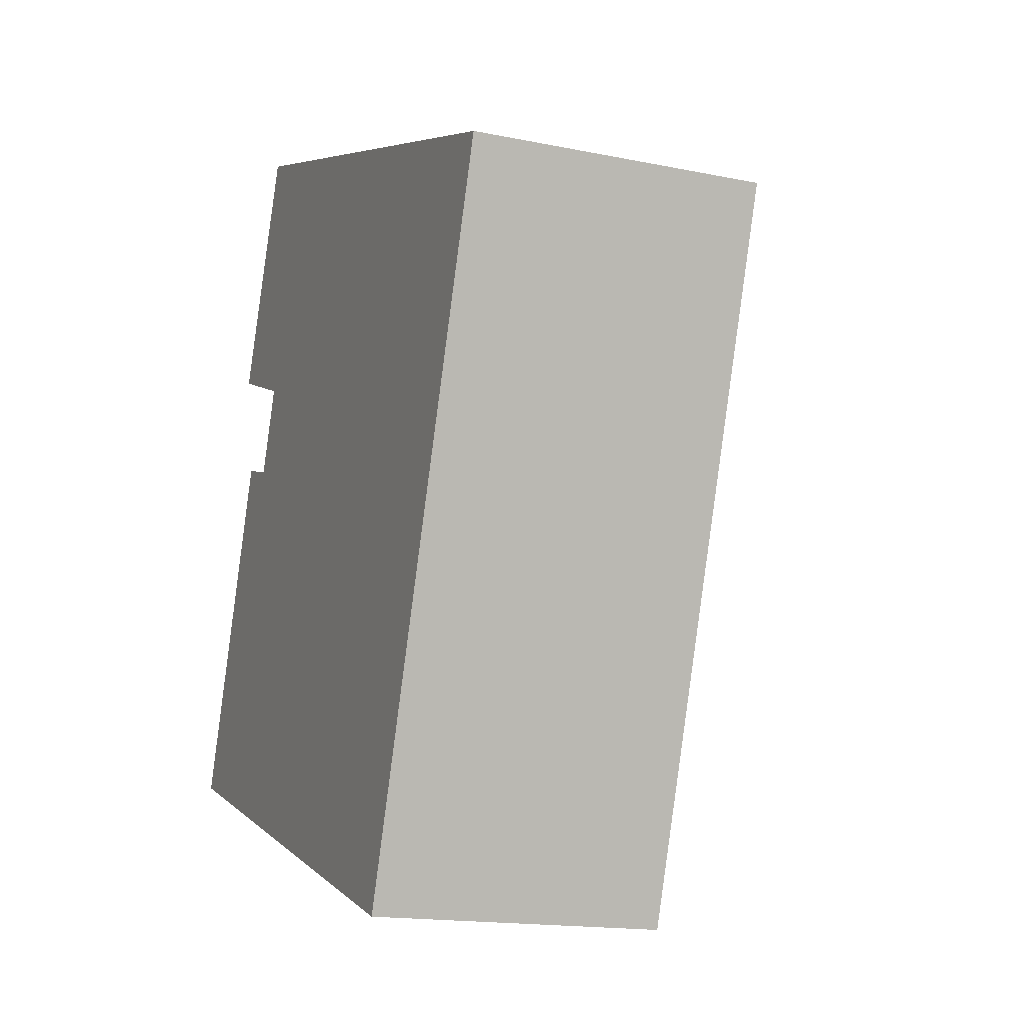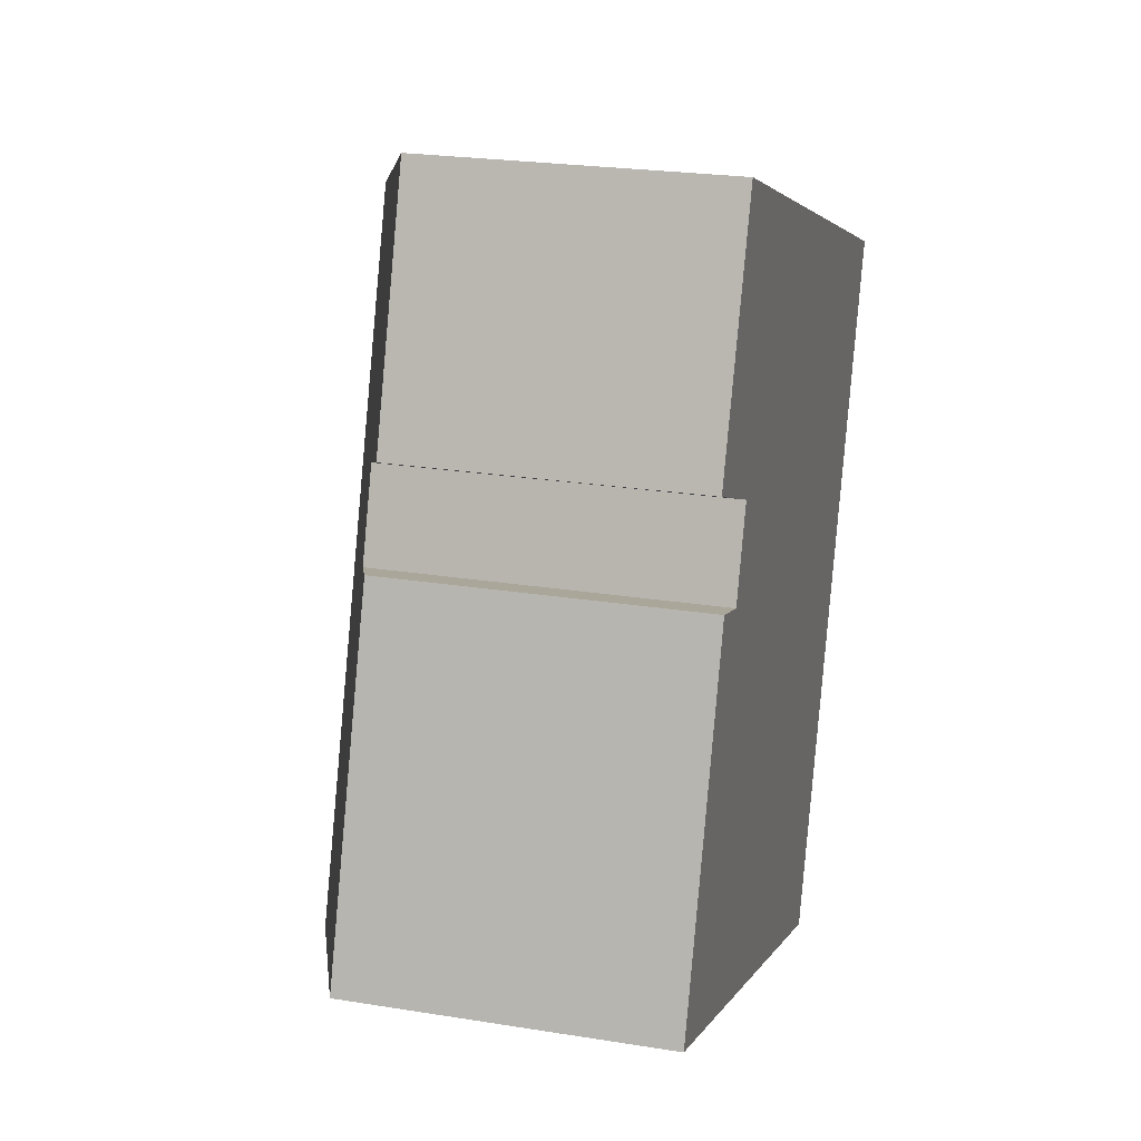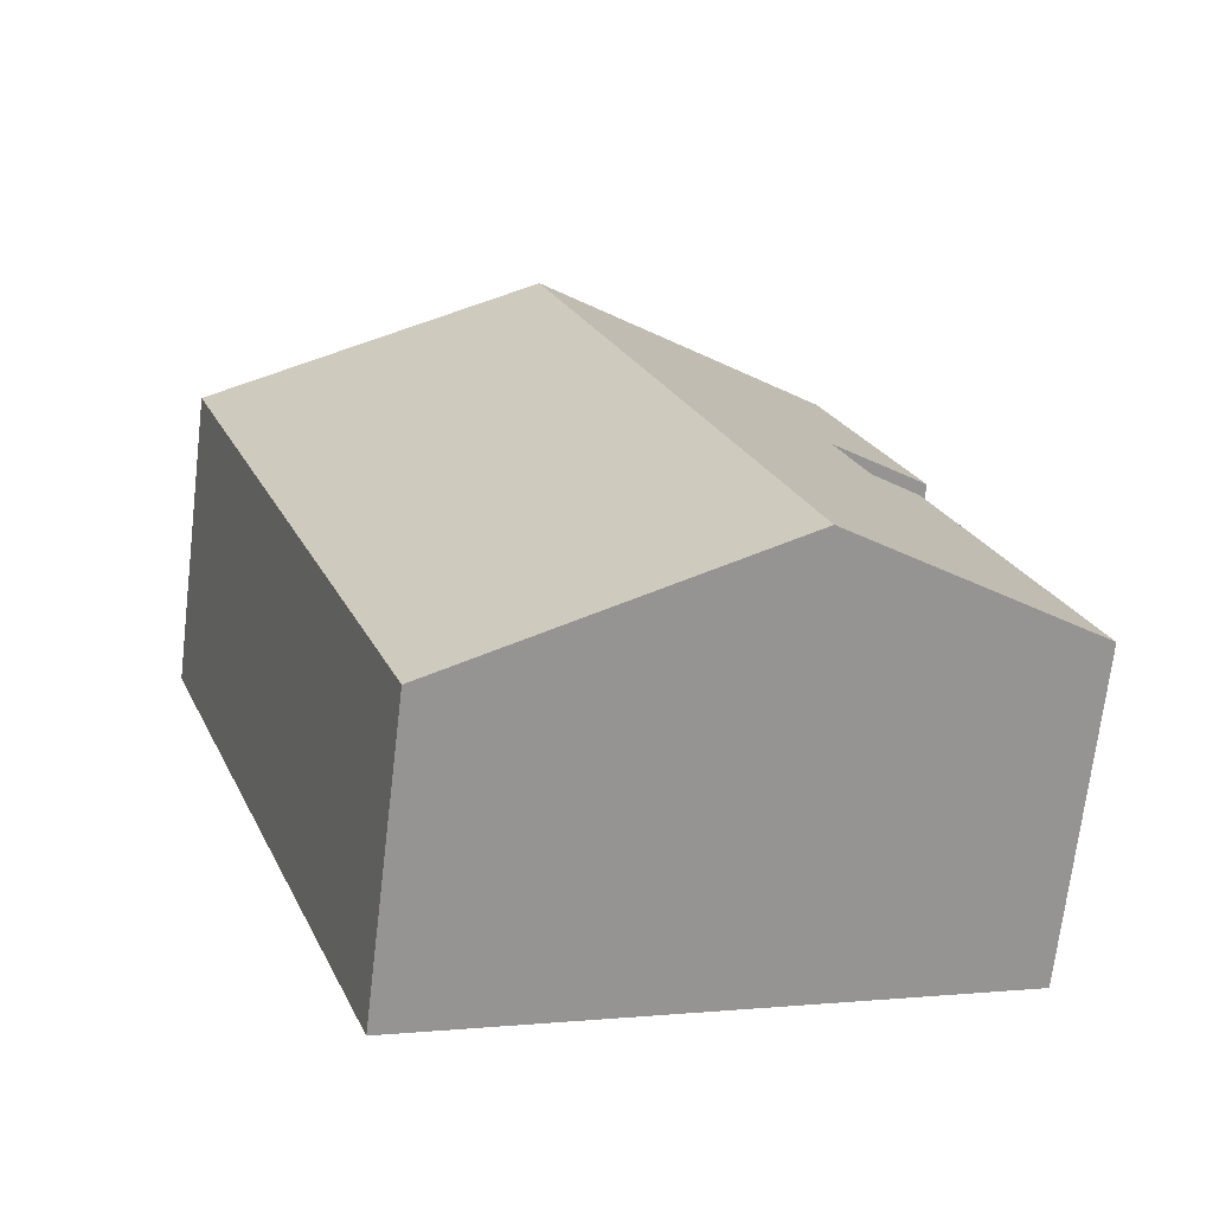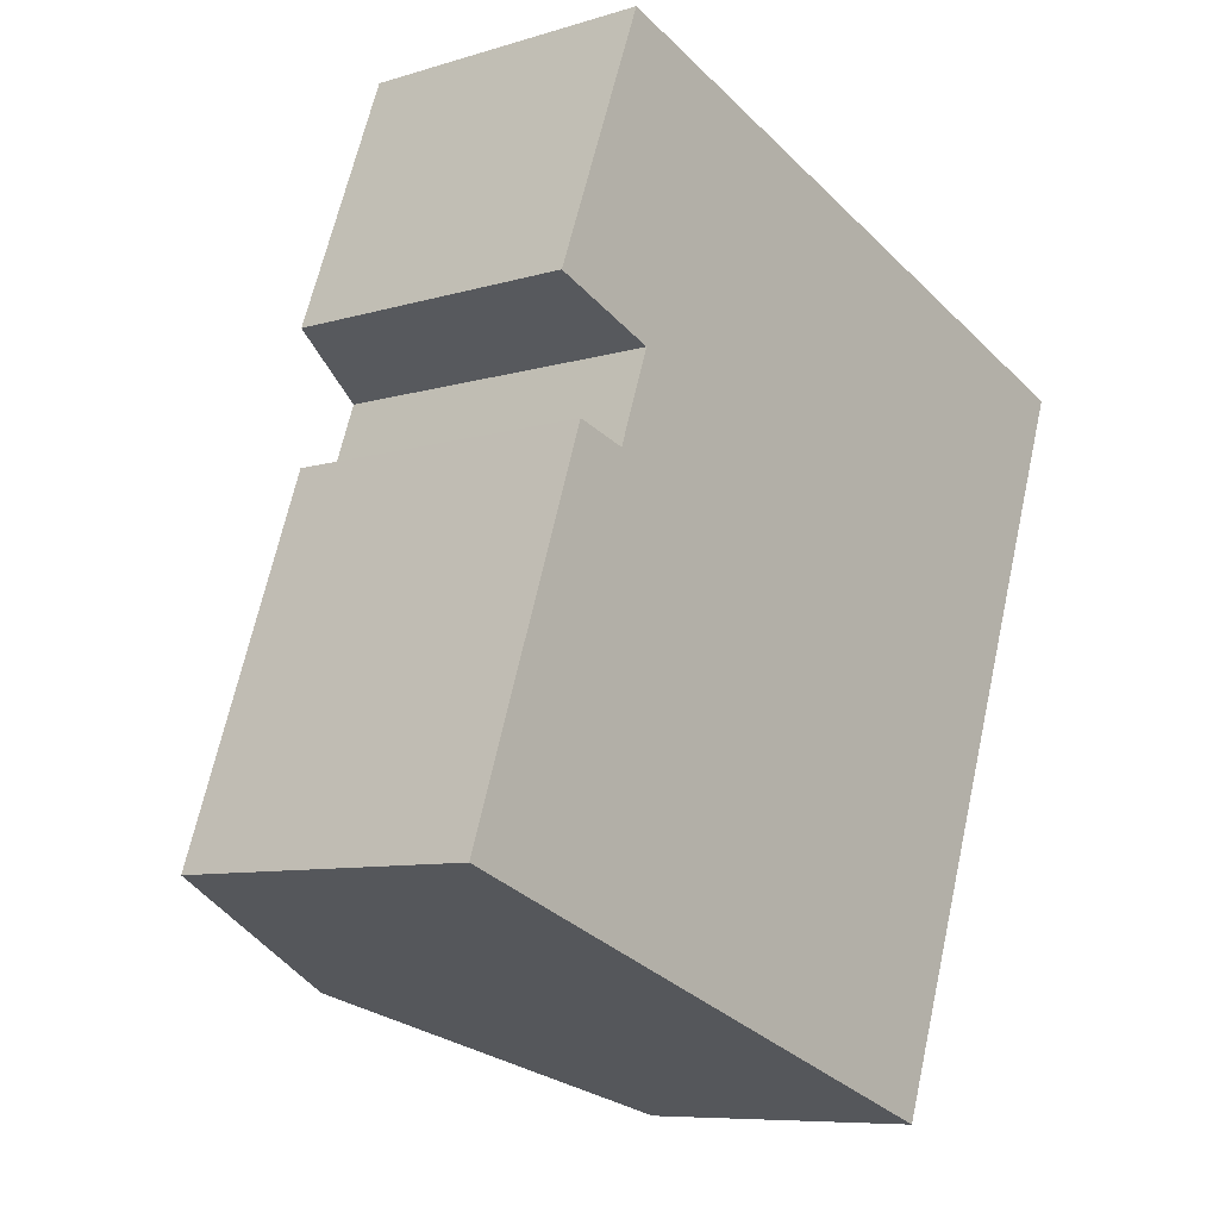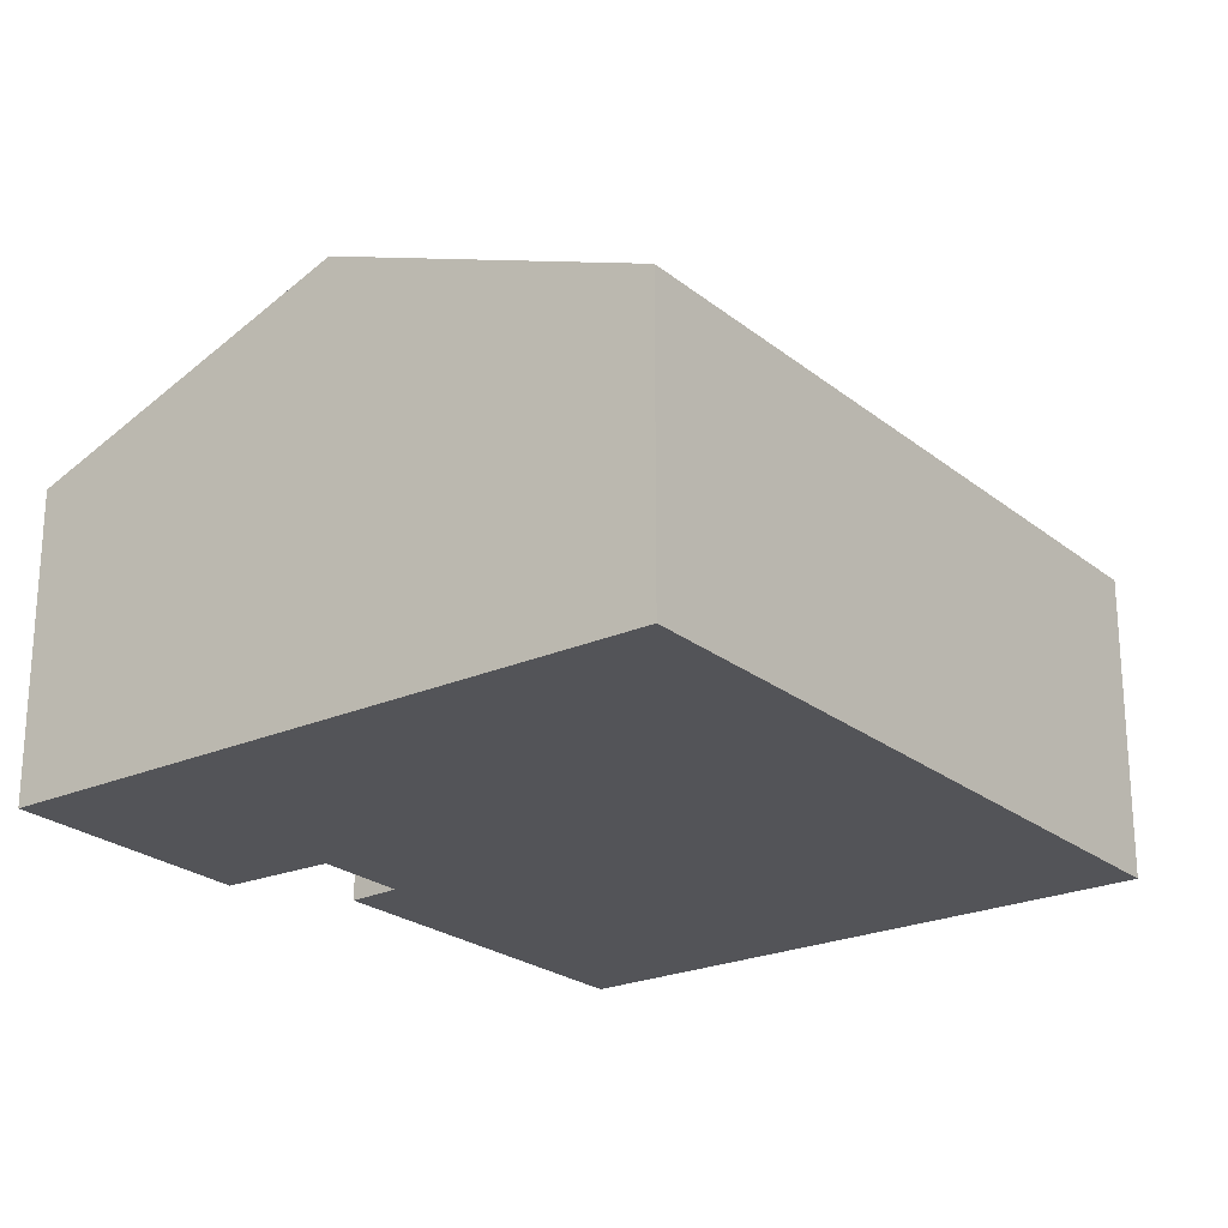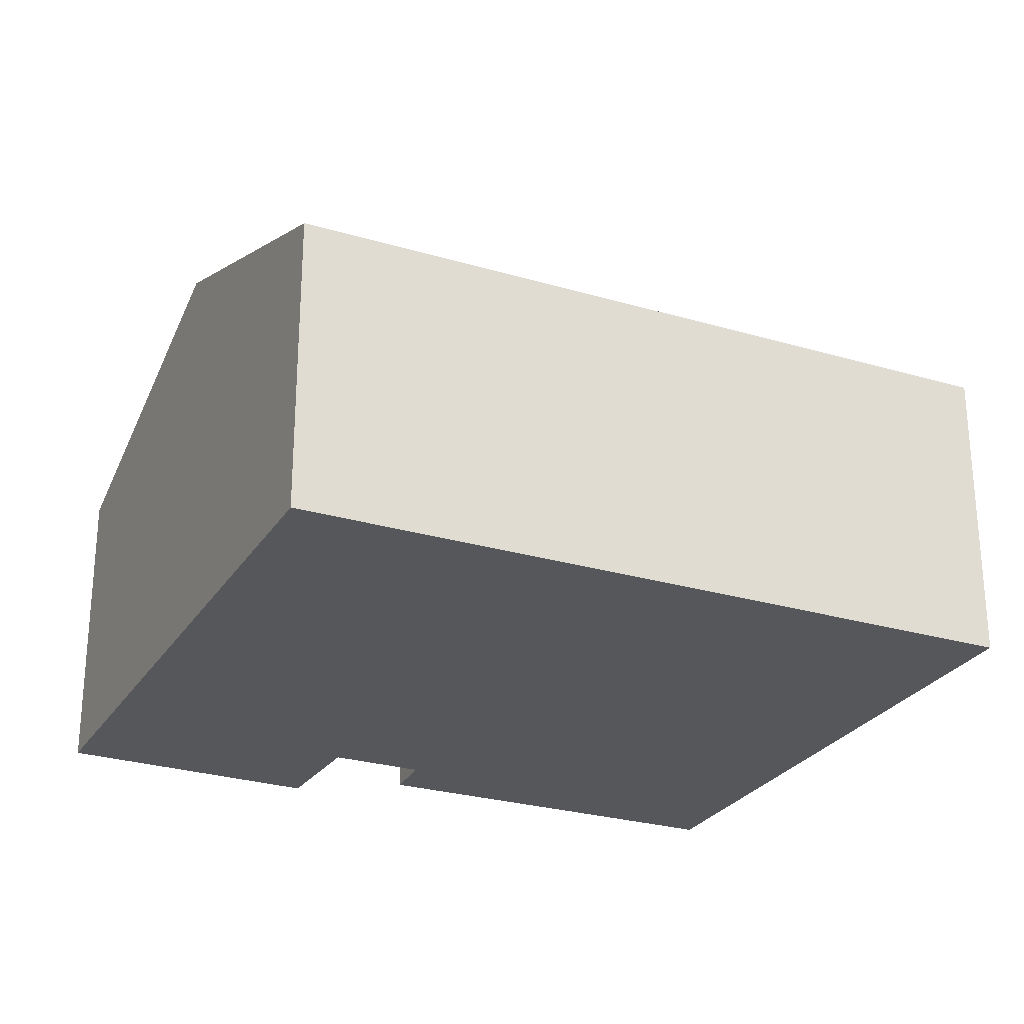
<metadata>
{"format":"obj","ext":"obj","renderer":"f3d","projection":"perspective","resolution":1024,"background":"white","views":[{"elev":-16.3,"azim":67.1,"up":"+Z"},{"elev":23.5,"azim":-74.8,"up":"+Z"},{"elev":-70.2,"azim":173.2,"up":"+Z"},{"elev":-8.1,"azim":-49.7,"up":"+Z"},{"elev":-23.5,"azim":56.7,"up":"+Y"},{"elev":-26.7,"azim":84.7,"up":"+Y"}]}
</metadata>
<code>
v  10.8 9.083 12.91
v  2.522 6.399 10.99
v  4.178 6.441 15.34
v  2.188 6.391 10.12
v  4.446 7.304 9.185
v  5.522 9.083 -2.014
v  3.764 7.301 7.287
v  0.081 6.882 0.231
v  0.042 6.899 -0.015
v  0 6.882 4.214e-16
v  2.682 6.876 7.626
v  17.59 6.375 10.41
v  12.31 6.375 -4.491
v  2.188 -6.195e-16 10.12
v  4.178 -9.391e-16 15.34
v  2.522 -6.732e-16 10.99
v  0 0 0
v  2.682 -4.67e-16 7.626
v  0.081 -1.414e-17 0.231
v  4.446 -5.624e-16 9.185
v  3.764 -4.462e-16 7.287
v  10.8 -7.903e-16 12.91
v  17.59 -6.377e-16 10.41
v  12.31 2.75e-16 -4.491
v  5.522 1.233e-16 -2.014
v  0.042 9.185e-19 -0.015
g defaultobject
f 1 2 3
f 2 1 4
f 4 1 5
f 5 1 6
f 5 6 7
f 7 6 8
f 8 6 9
f 8 9 10
f 8 11 7
f 12 6 1
f 6 12 13
f 14 2 4
f 2 14 3
f 3 14 15
f 15 14 16
f 17 8 10
f 8 17 11
f 11 17 18
f 18 17 19
f 7 20 5
f 20 7 21
f 15 1 3
f 1 15 12
f 12 15 22
f 12 22 23
f 11 21 7
f 21 11 18
f 23 13 12
f 13 23 24
f 24 6 13
f 6 24 25
f 6 25 9
f 9 25 26
f 9 26 10
f 10 26 17
f 20 4 5
f 4 20 14
f 23 25 24
f 25 23 26
f 26 23 17
f 17 23 19
f 19 23 21
f 21 23 20
f 20 23 14
f 14 23 22
f 14 22 16
f 16 22 15
f 18 19 21

</code>
